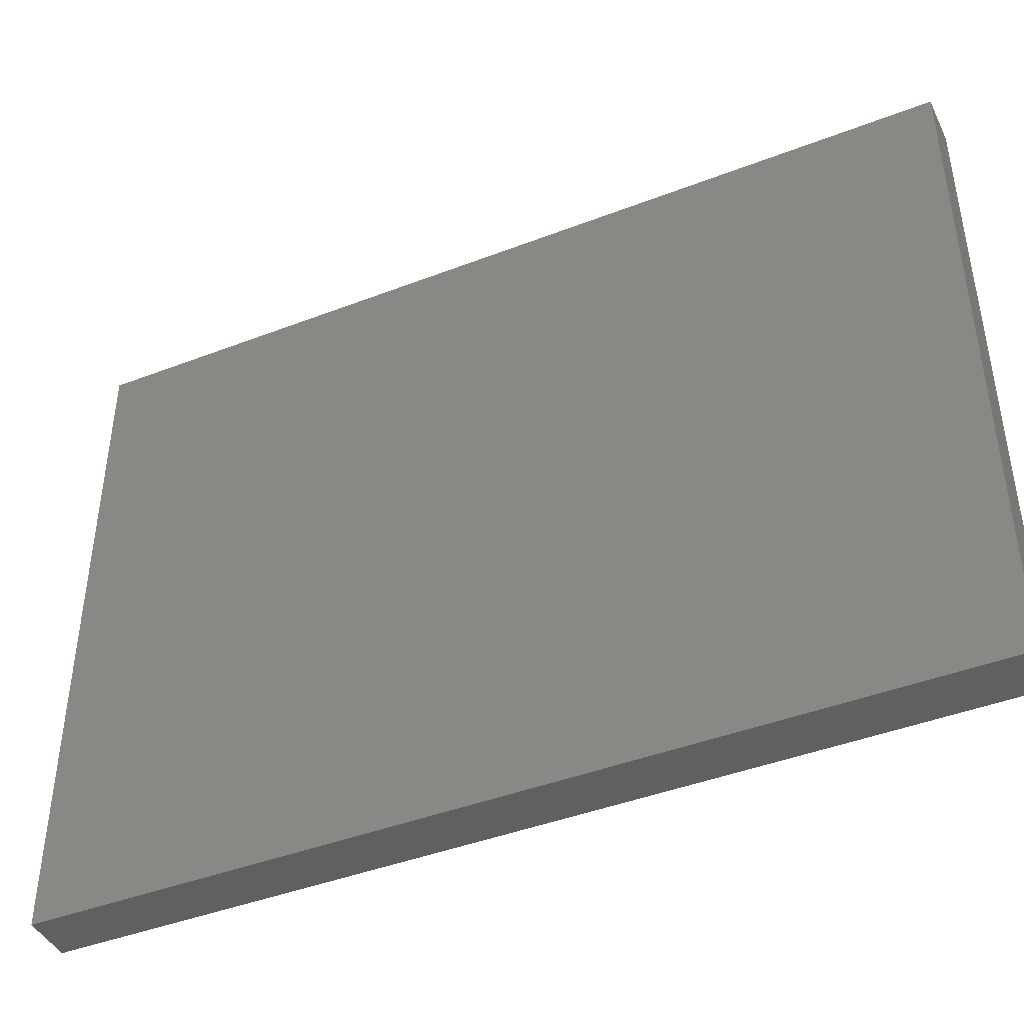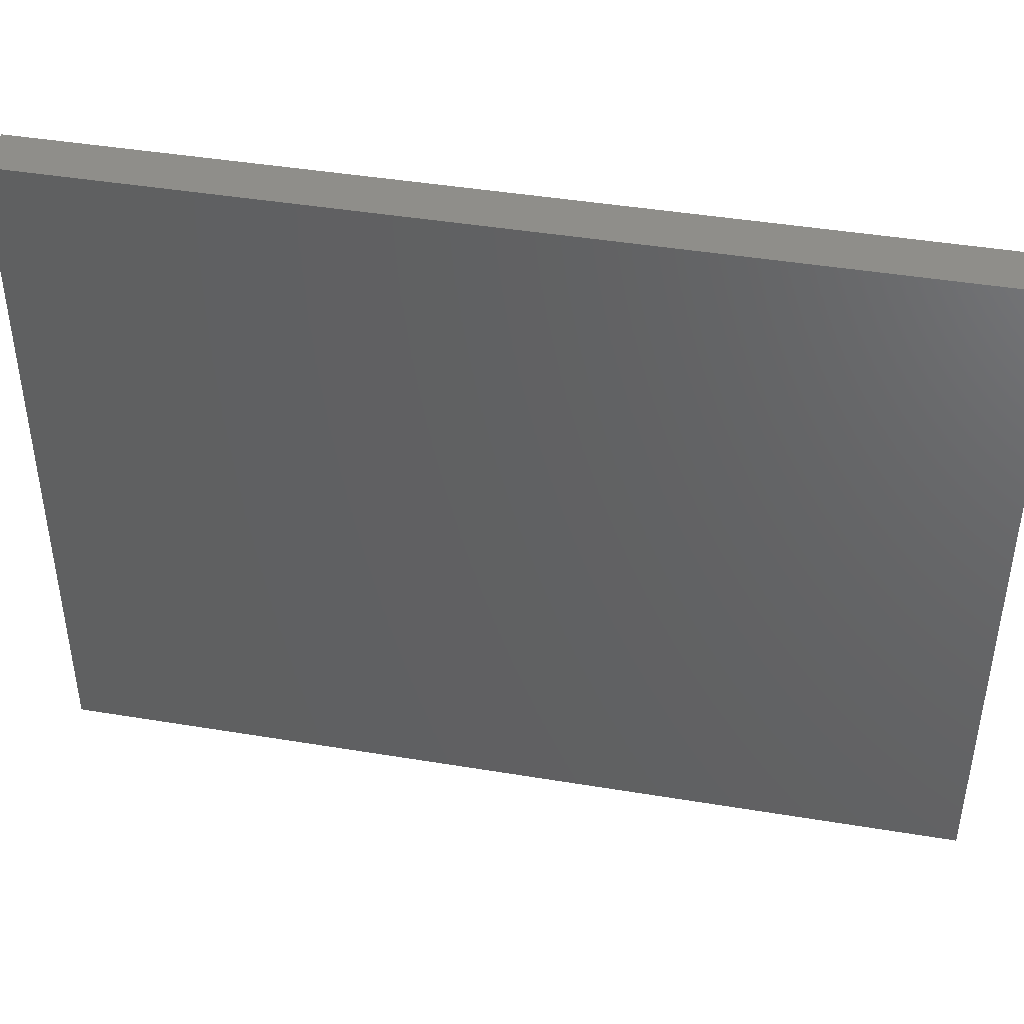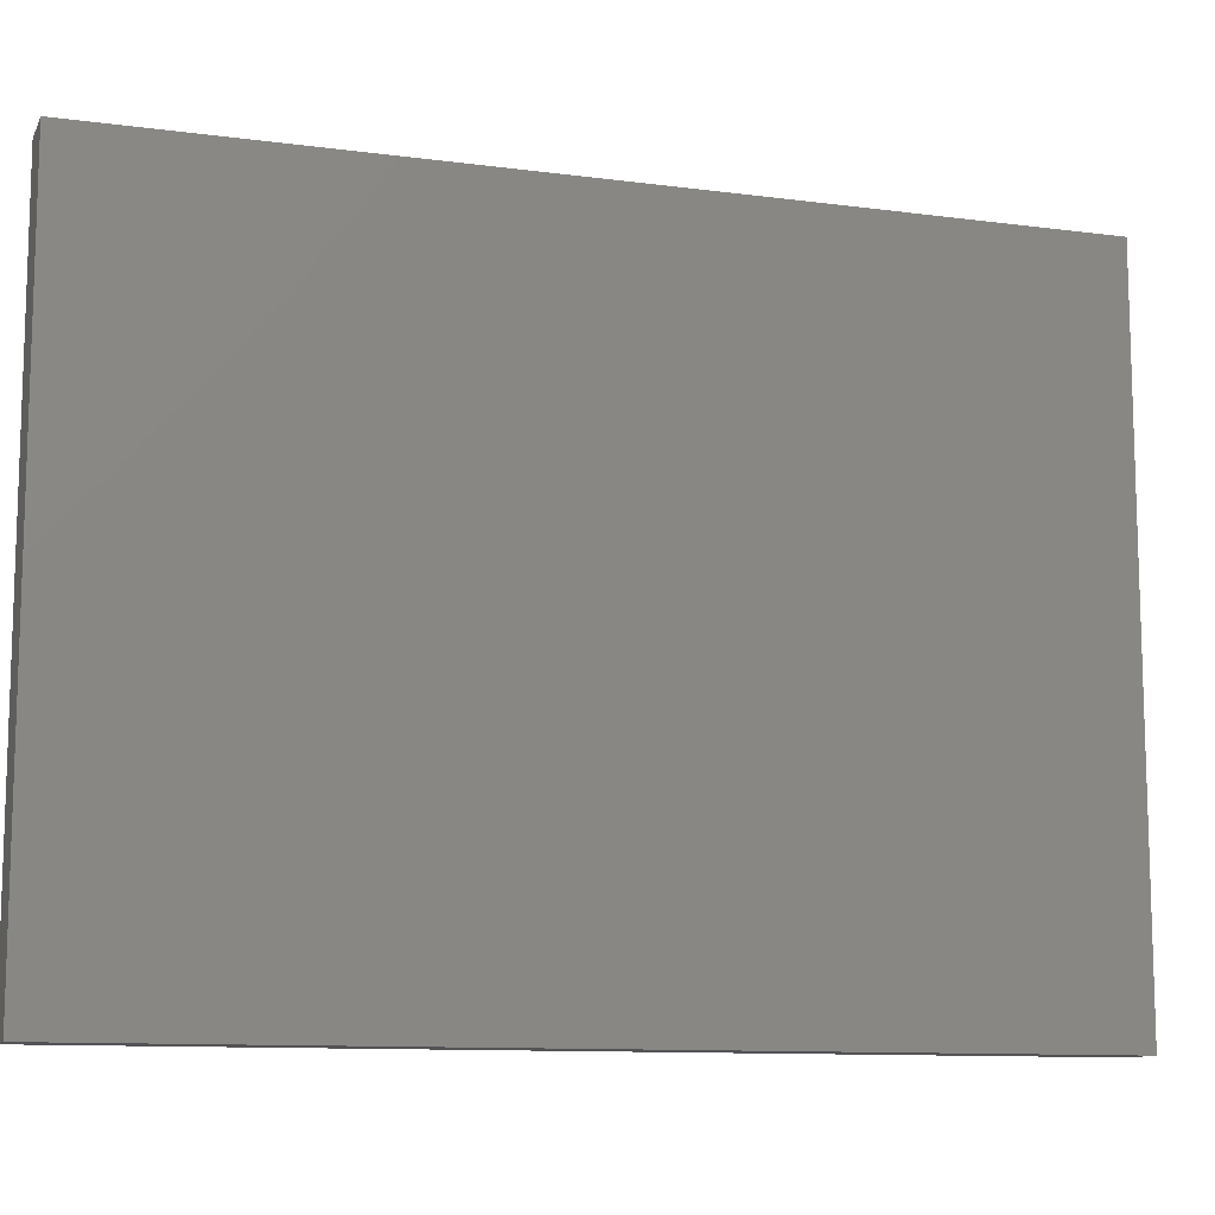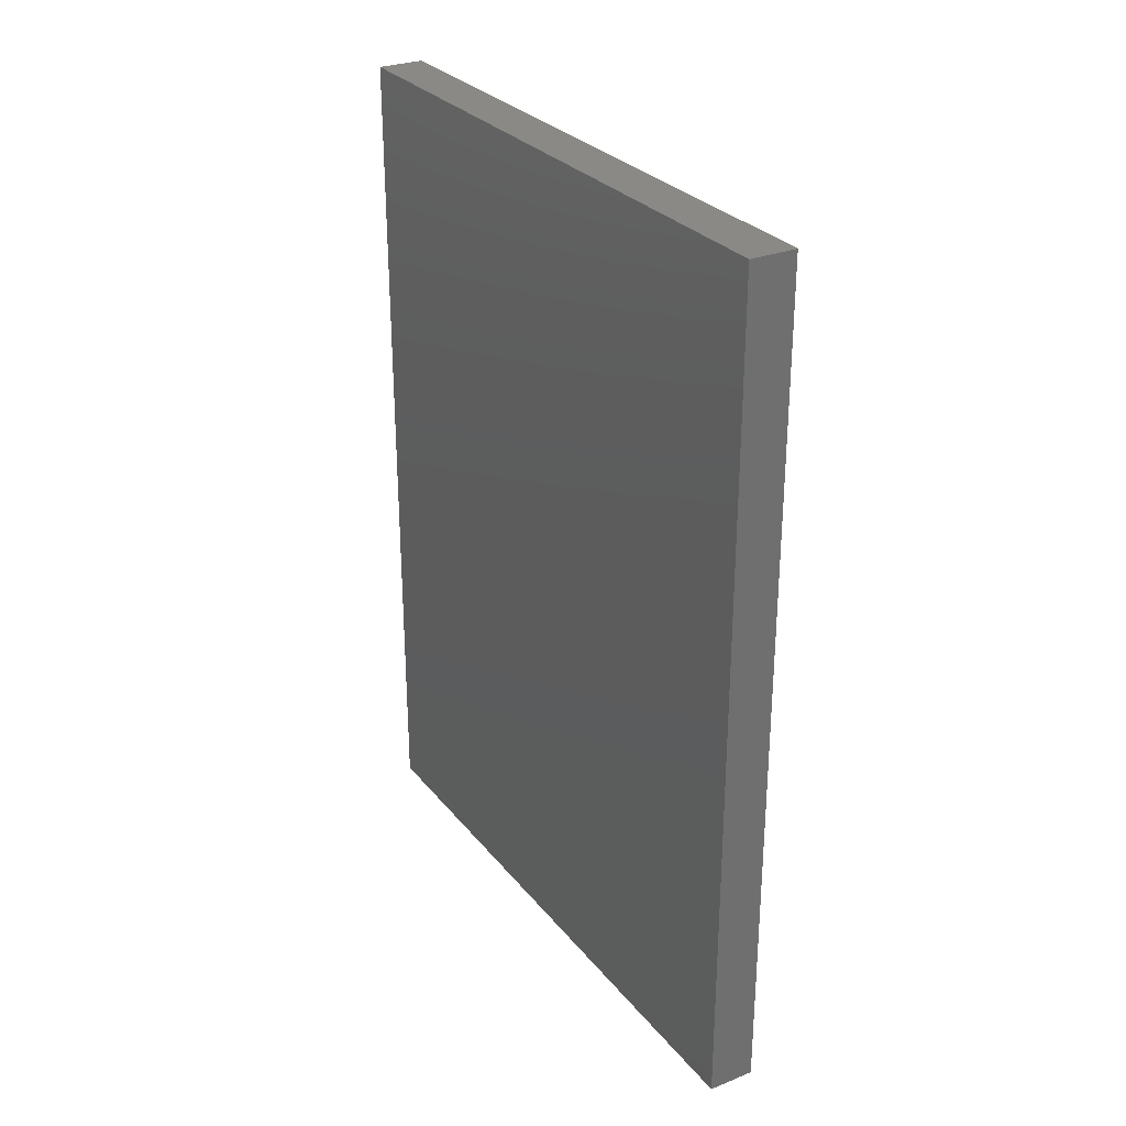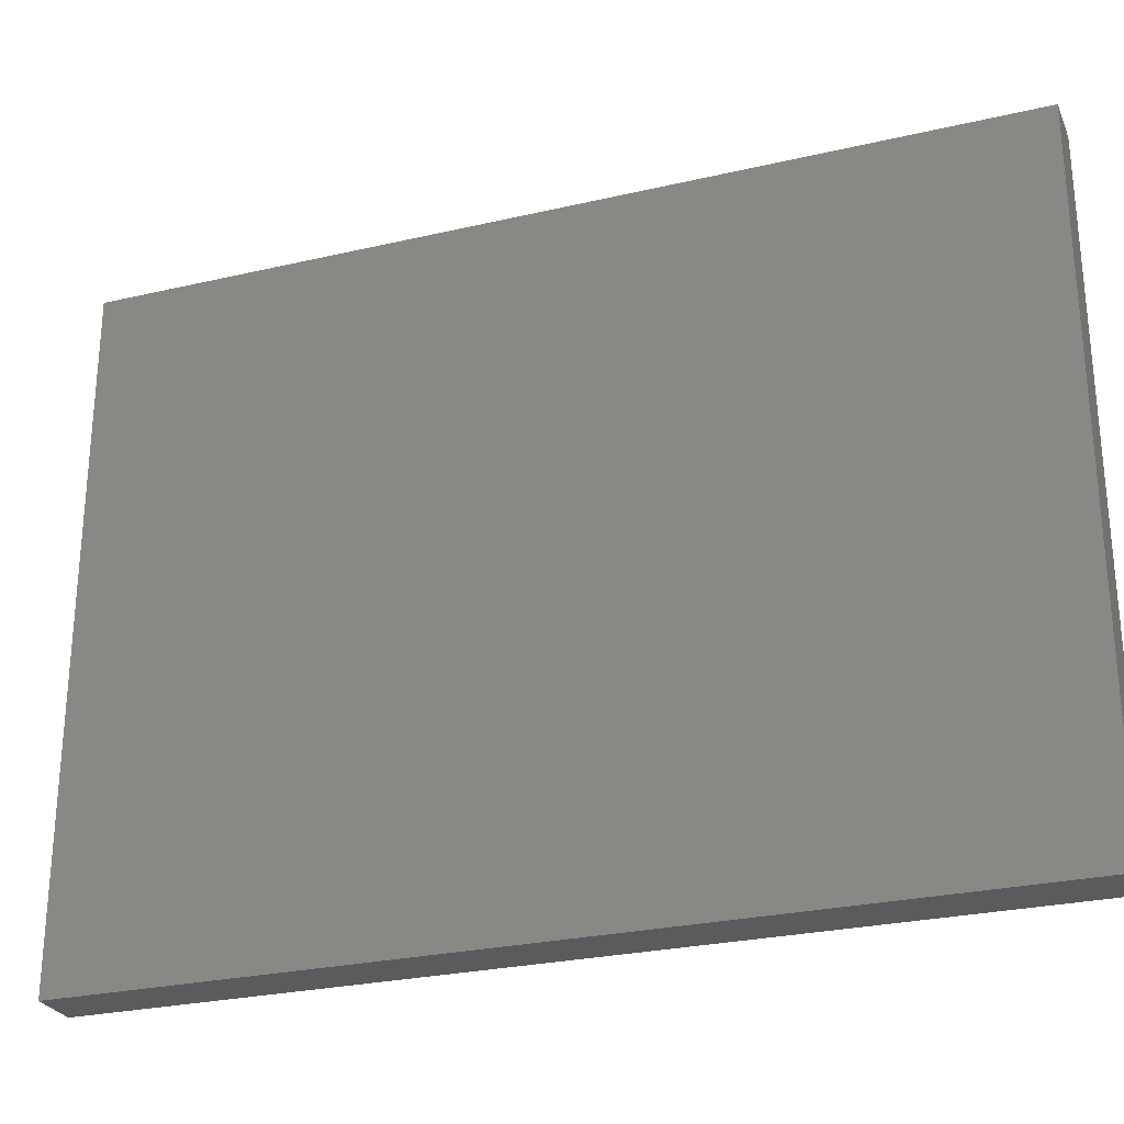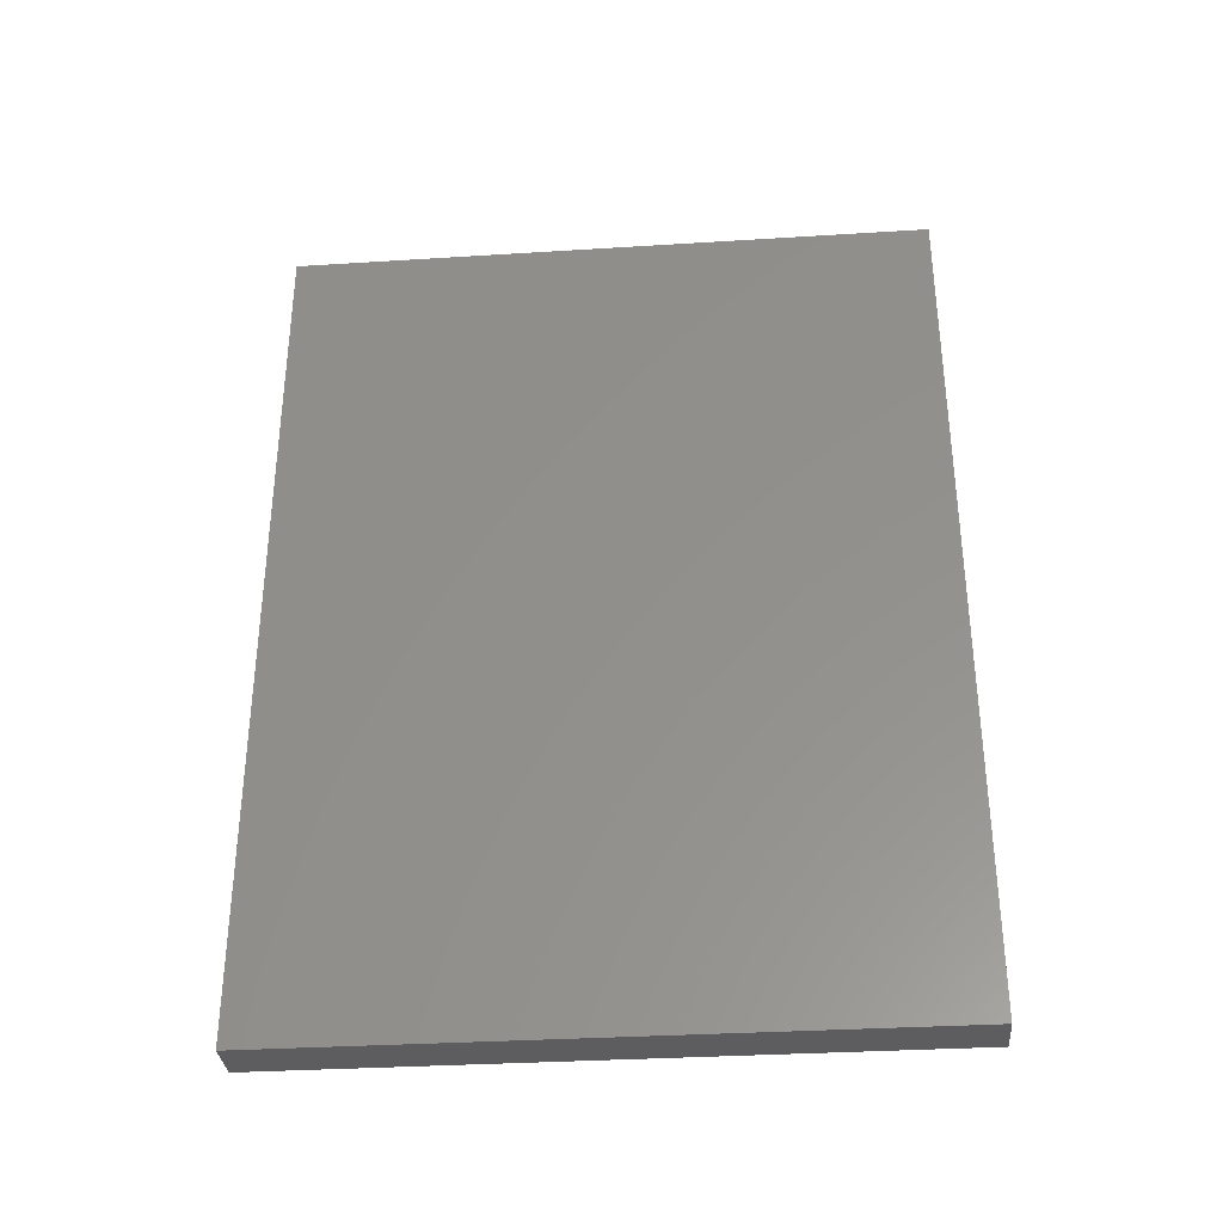
<metadata>
{"format":"stl","ext":"stl","renderer":"f3d","projection":"perspective","resolution":1024,"background":"white","views":[{"elev":-43.1,"azim":-65.4,"up":"+Z"},{"elev":43.2,"azim":-78.9,"up":"+Z"},{"elev":-11.0,"azim":-108.1,"up":"+Z"},{"elev":28.7,"azim":149.2,"up":"+Y"},{"elev":-26.8,"azim":110.0,"up":"+Z"},{"elev":-33.5,"azim":94.9,"up":"+Y"}]}
</metadata>
<code>
# stl→obj: 8 verts, 12 faces
v -118.2 63.54 152.4
v -98.23 -300.3 152.4
v -98.23 63.54 152.4
v -118.2 -300.3 152.4
v -118.2 -300.3 -121.9
v -98.23 63.54 -121.9
v -98.23 -300.3 -121.9
v -118.2 63.54 -121.9
f 1 2 3
f 2 1 4
f 5 6 7
f 6 5 8
f 5 2 4
f 2 5 7
f 2 6 3
f 6 2 7
f 6 1 3
f 1 6 8
f 5 1 8
f 1 5 4

</code>
